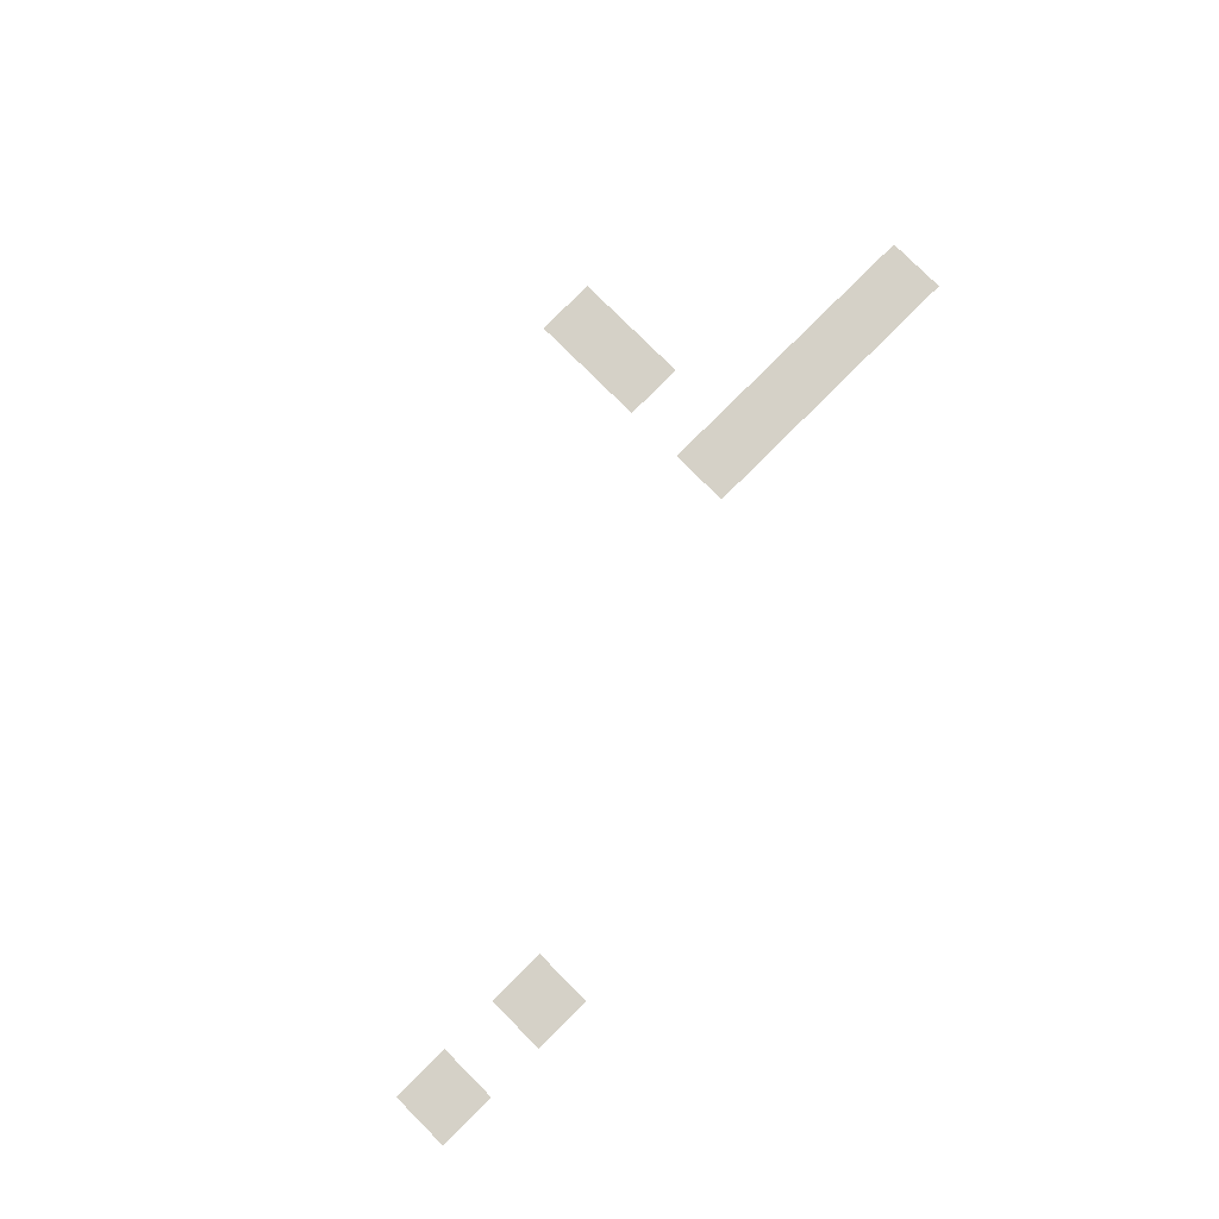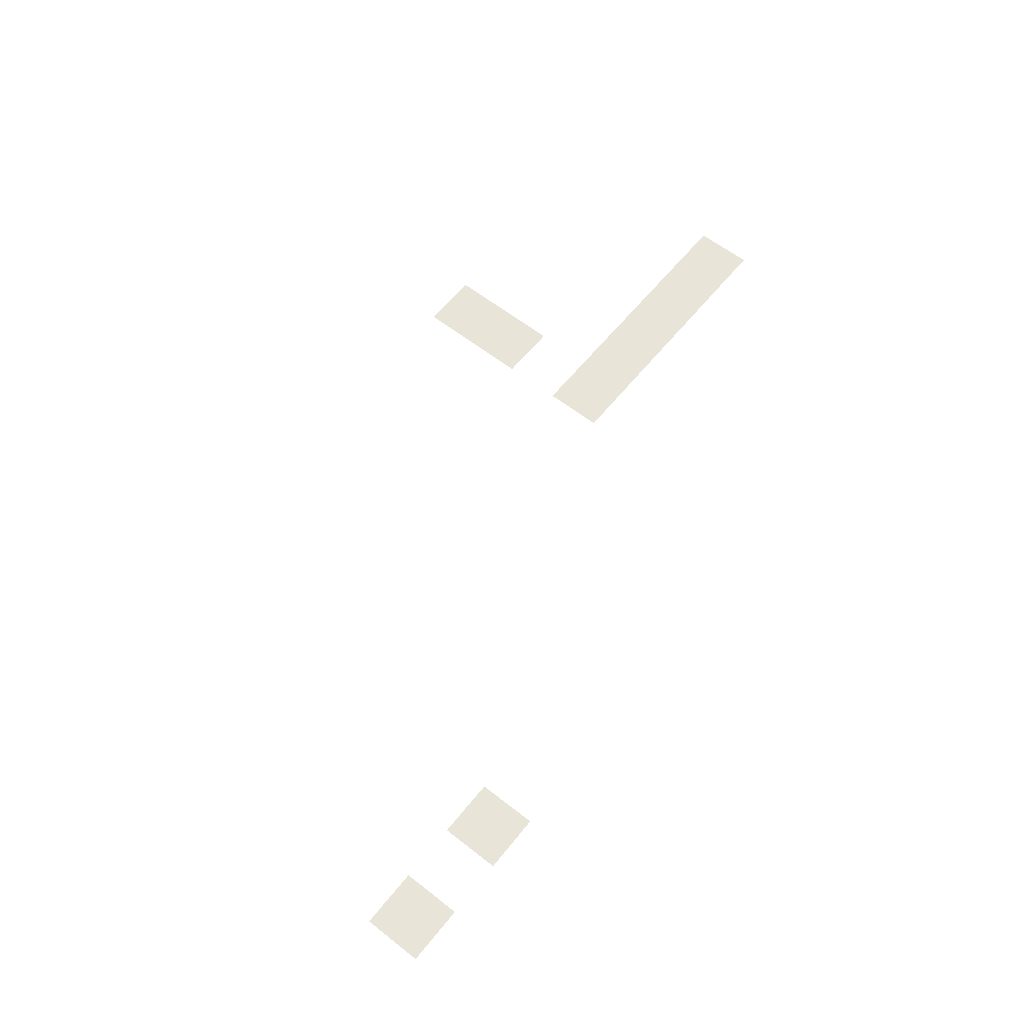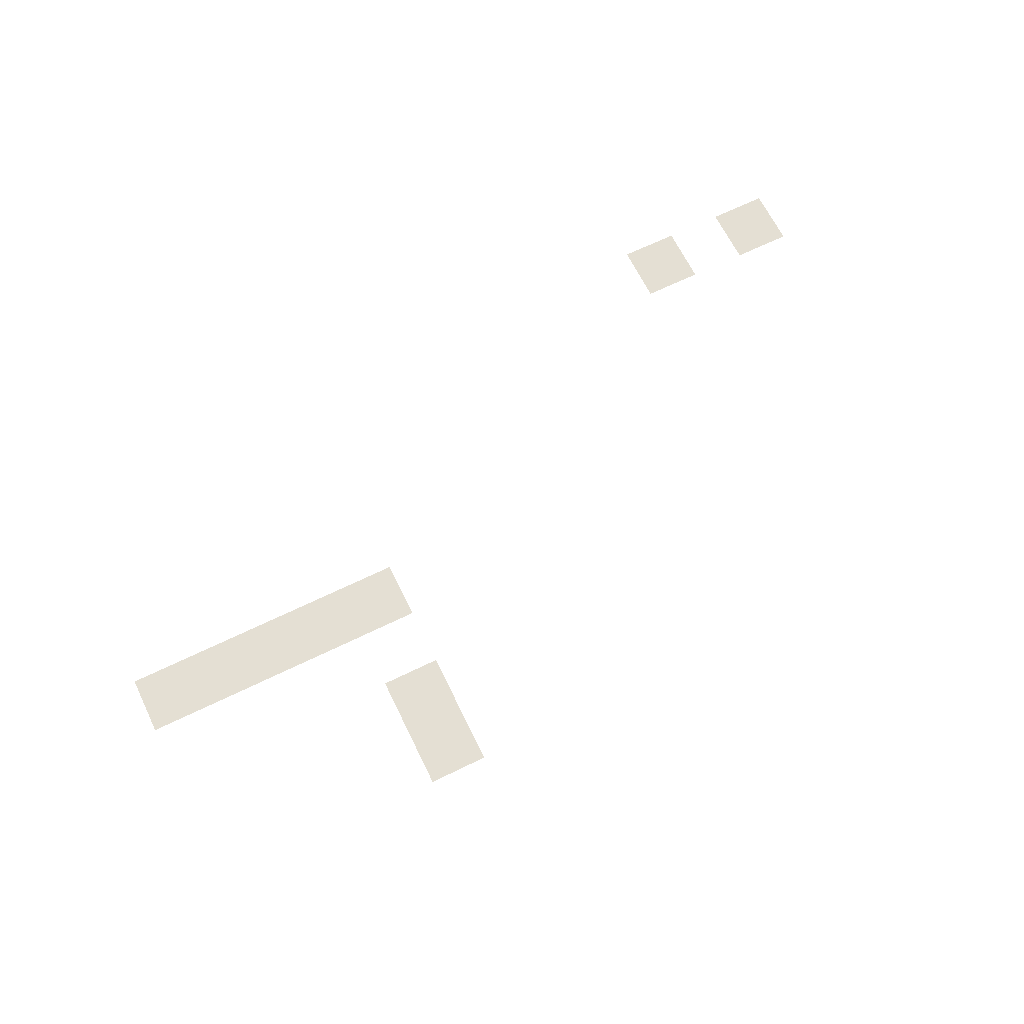
<metadata>
{"format":"obj","ext":"obj","renderer":"f3d","projection":"perspective","resolution":1024,"background":"white","views":[{"elev":79.0,"azim":135.0,"up":"+Z"},{"elev":60.5,"azim":128.7,"up":"+Z"},{"elev":66.5,"azim":-26.1,"up":"+Z"}]}
</metadata>
<code>
v 0 -256 0
v -32 -256 0
v -32 -224 0
v 0 -224 0
v -64 -256 0
v -96 -256 0
v -96 -224 0
v -64 -224 0
v -320 -384 0
v -352 -384 0
v -352 -352 0
v -320 -352 0
v -352 -384 0
v -384 -384 0
v -384 -352 0
v -352 -352 0
v -384 -384 0
v -416 -384 0
v -416 -352 0
v -384 -352 0
v -416 -384 0
v -448 -384 0
v -448 -352 0
v -416 -352 0
v -448 -384 0
v -480 -384 0
v -480 -352 0
v -448 -352 0
v -320 -448 0
v -352 -448 0
v -352 -416 0
v -320 -416 0
v -320 -480 0
v -352 -480 0
v -352 -448 0
v -320 -448 0
g floor19_mesh_0007
f 1 2 3 4
f 5 6 7 8
f 9 10 11 12
f 13 14 15 16
f 17 18 19 20
f 21 22 23 24
f 25 26 27 28
f 29 30 31 32
f 33 34 35 36

</code>
